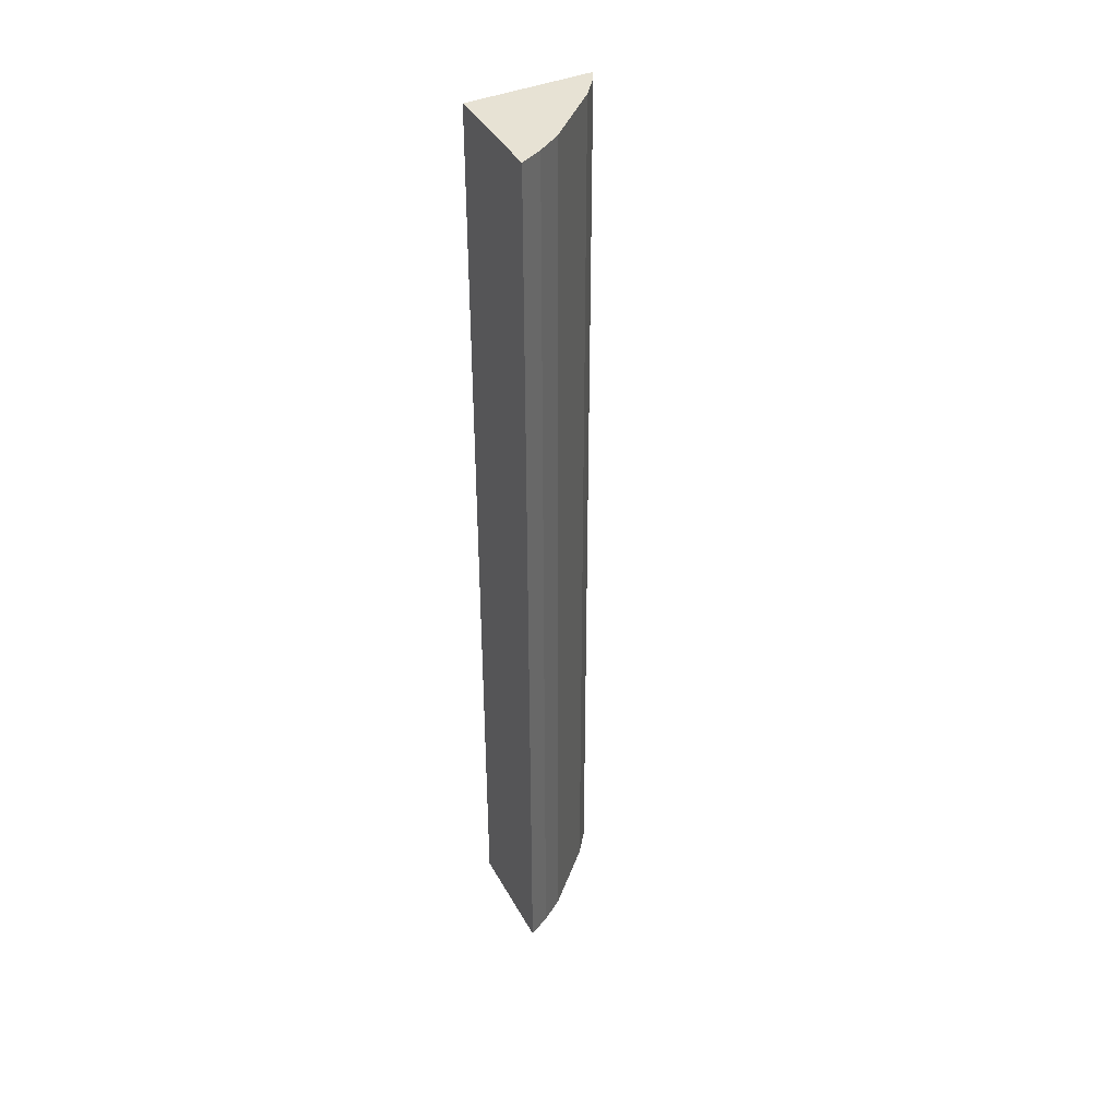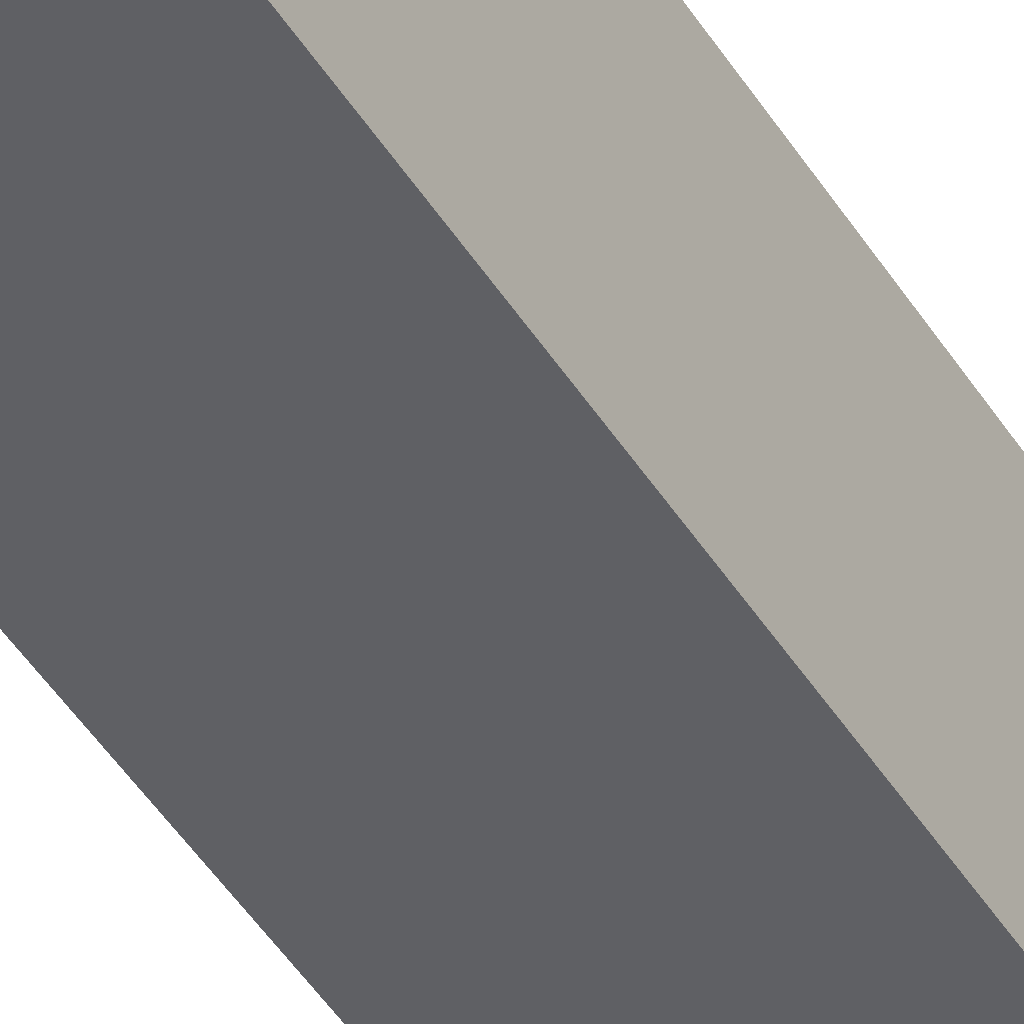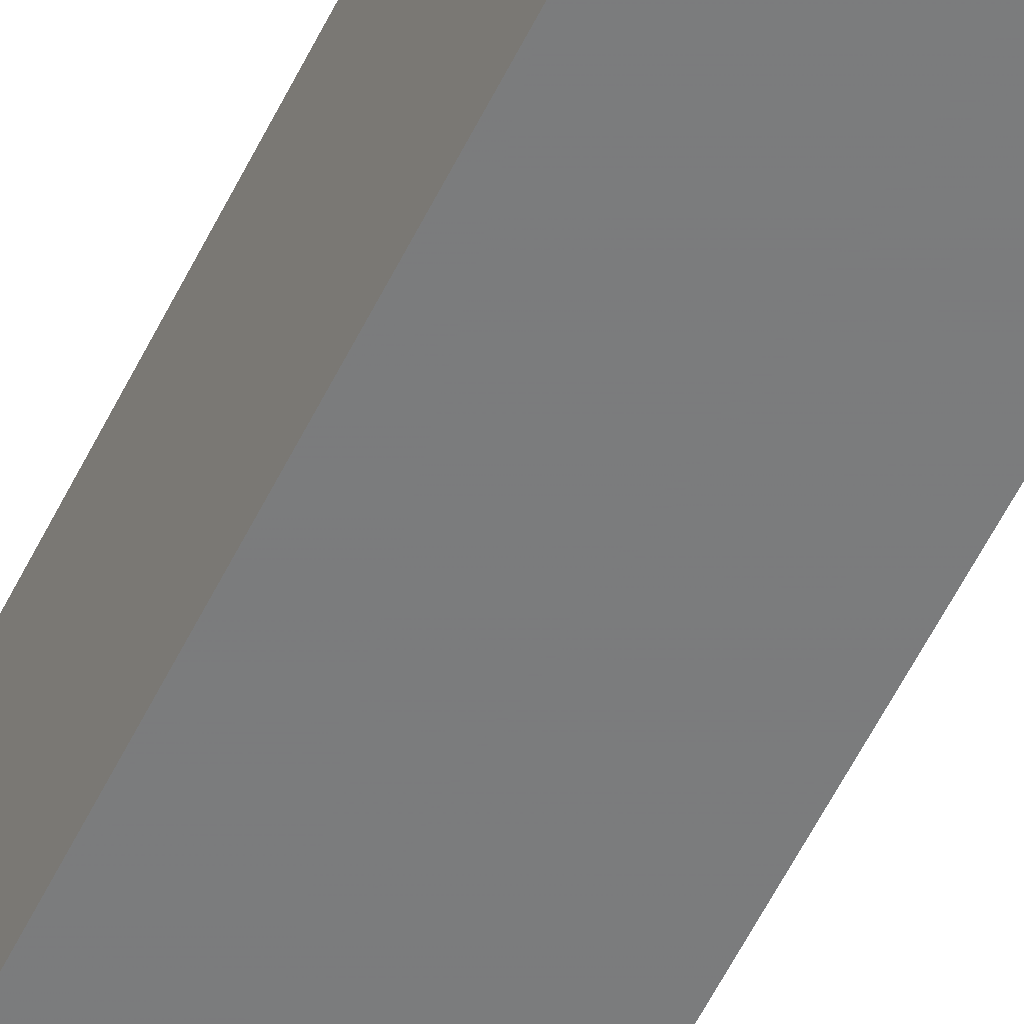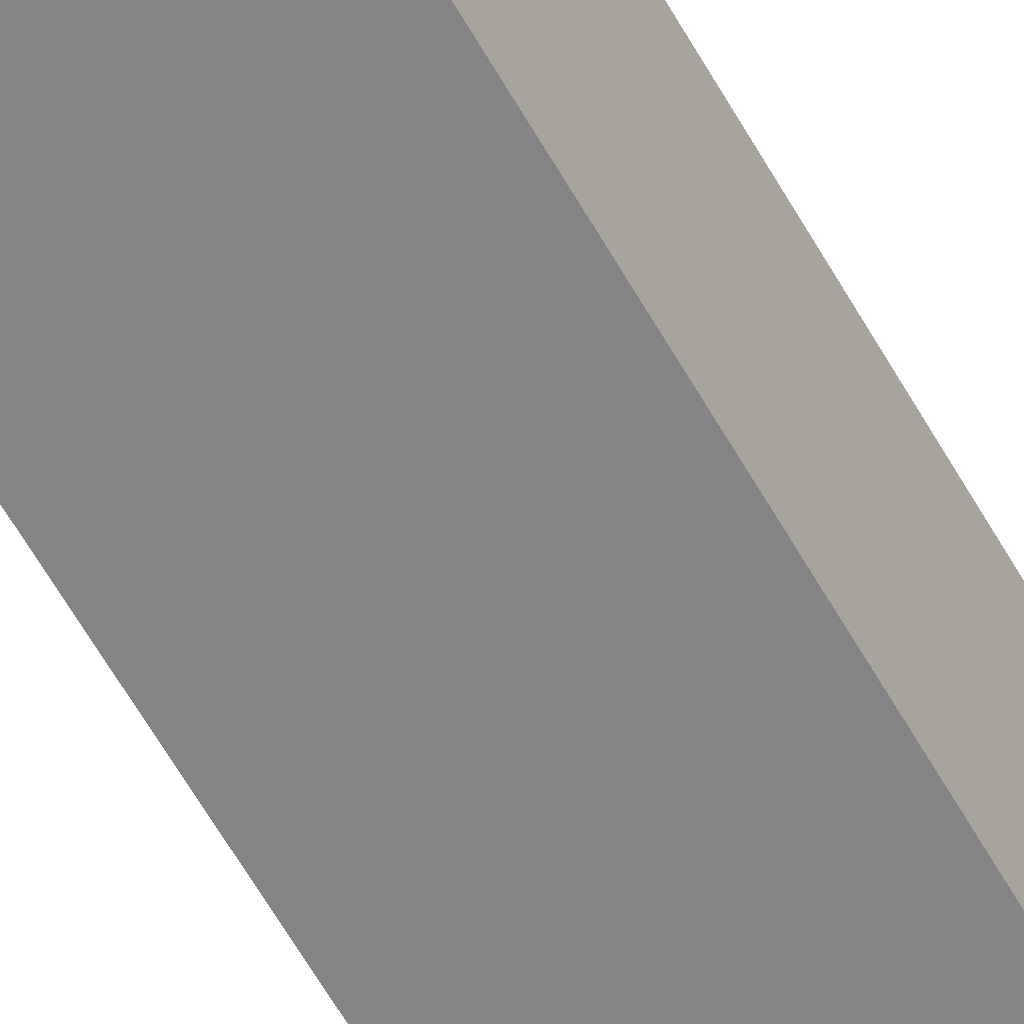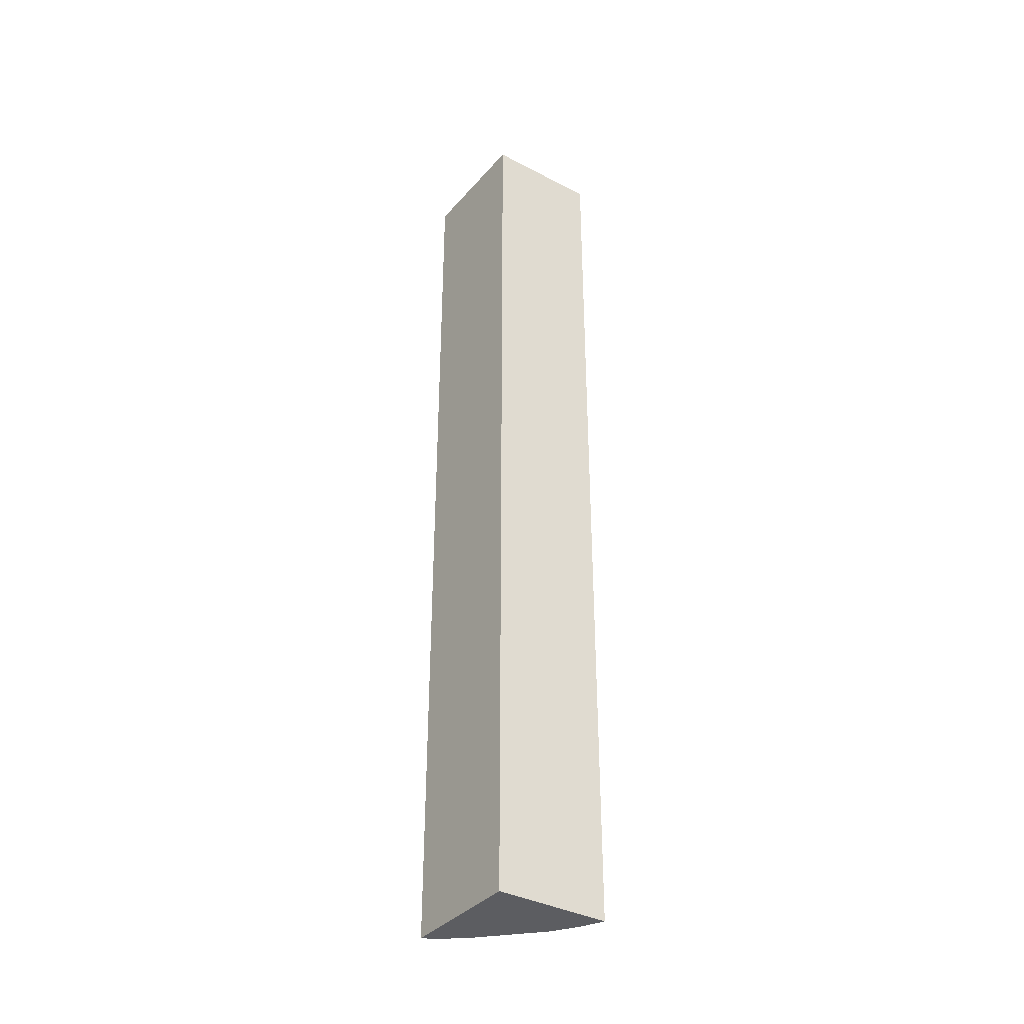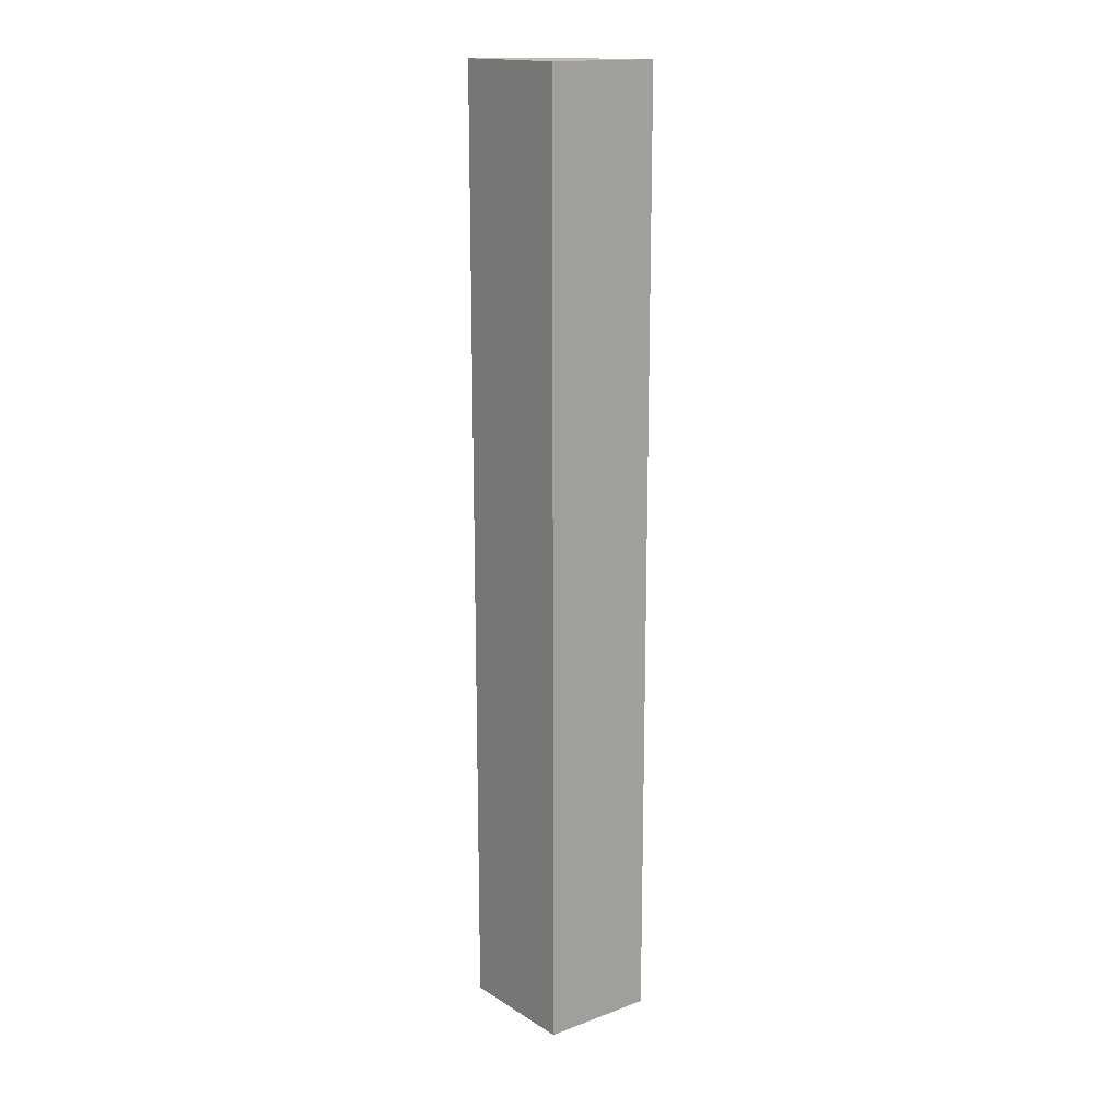
<metadata>
{"format":"obj","ext":"obj","renderer":"f3d","projection":"perspective","resolution":1024,"background":"white","views":[{"elev":40.0,"azim":63.2,"up":"+Z"},{"elev":-43.8,"azim":-150.7,"up":"+Y"},{"elev":-58.5,"azim":-26.2,"up":"+Y"},{"elev":-61.3,"azim":-150.6,"up":"+Y"},{"elev":-37.1,"azim":-34.3,"up":"+Z"},{"elev":16.4,"azim":-37.4,"up":"+Z"}]}
</metadata>
<code>
v 0.2812 0.1408 0.5
v 0.2812 0.1408 -0.5
v 0.2515 0.1891 0.5
v 0.1582 0.2719 0.5
v 0.1614 0.1416 0.5
v 0.1941 0.2473 -0.5
v 0.2686 0.1644 0.5
v 0.2515 0.1891 -0.5
v 0.1941 0.2473 0.5
v 0.1582 0.2719 -0.5
v 0.2686 0.1644 -0.5
v 0.1699 0.2656 0.5
v 0.1614 0.1416 -0.5
v 0.1699 0.2656 -0.5
f 1 3 4
f 5 1 4
f 7 1 2
f 7 3 1
f 8 6 3
f 8 2 6
f 8 3 7
f 9 4 3
f 9 3 6
f 10 5 4
f 10 6 2
f 11 8 7
f 11 7 2
f 11 2 8
f 12 9 6
f 12 4 9
f 12 10 4
f 13 10 2
f 13 5 10
f 13 2 1
f 13 1 5
f 14 12 6
f 14 6 10
f 14 10 12

</code>
